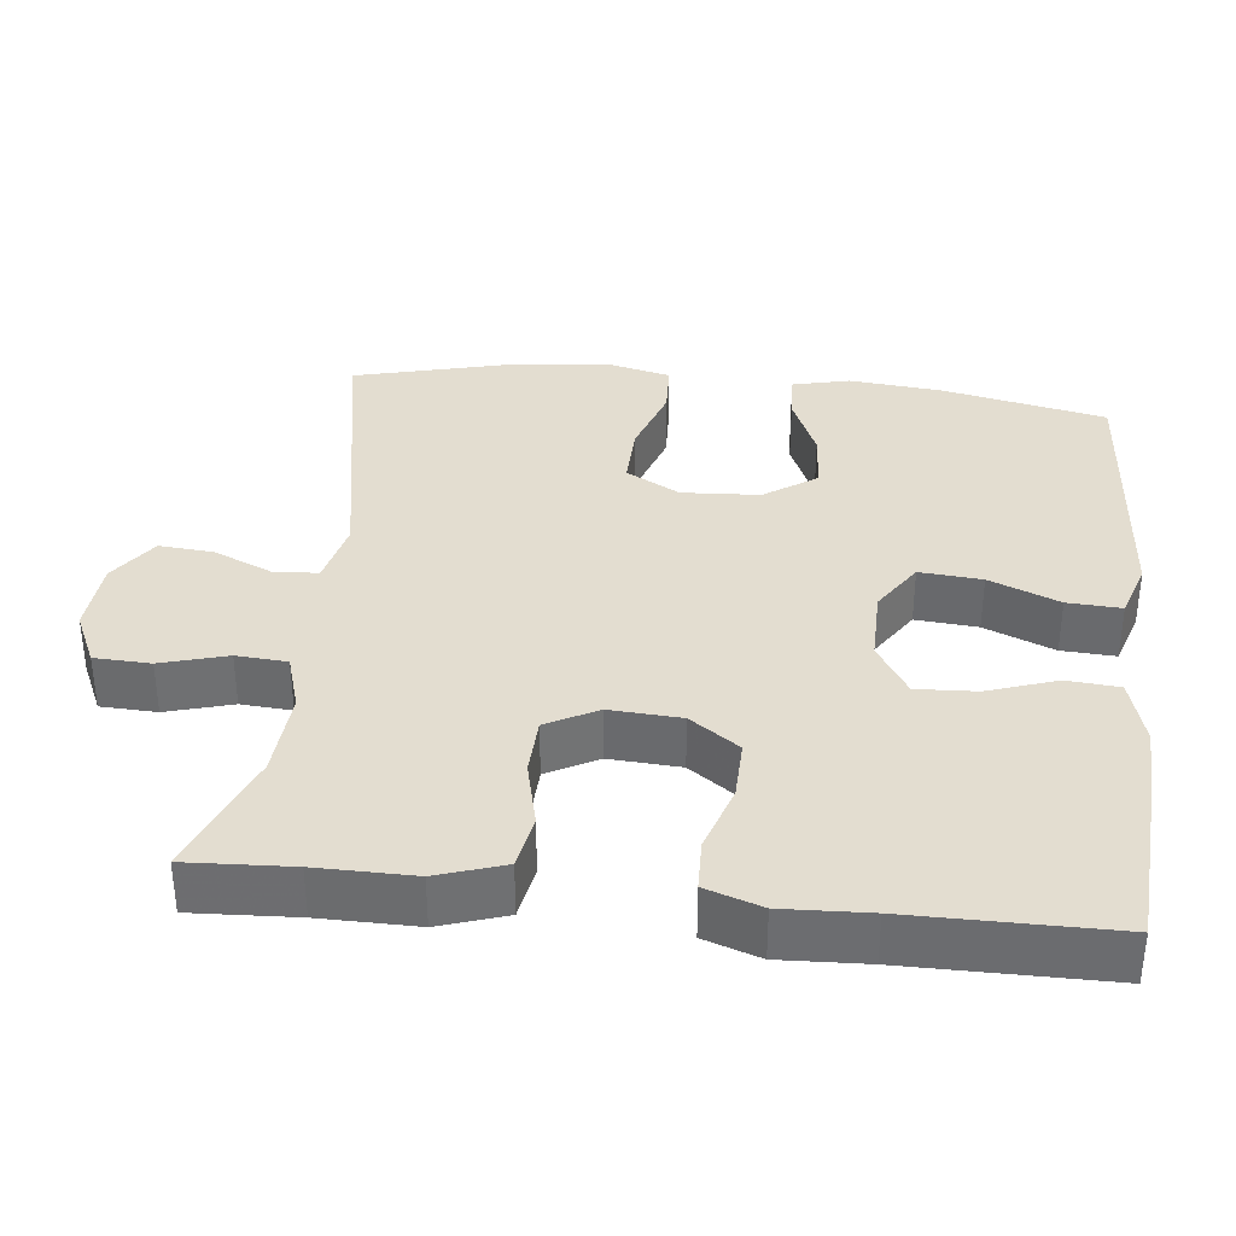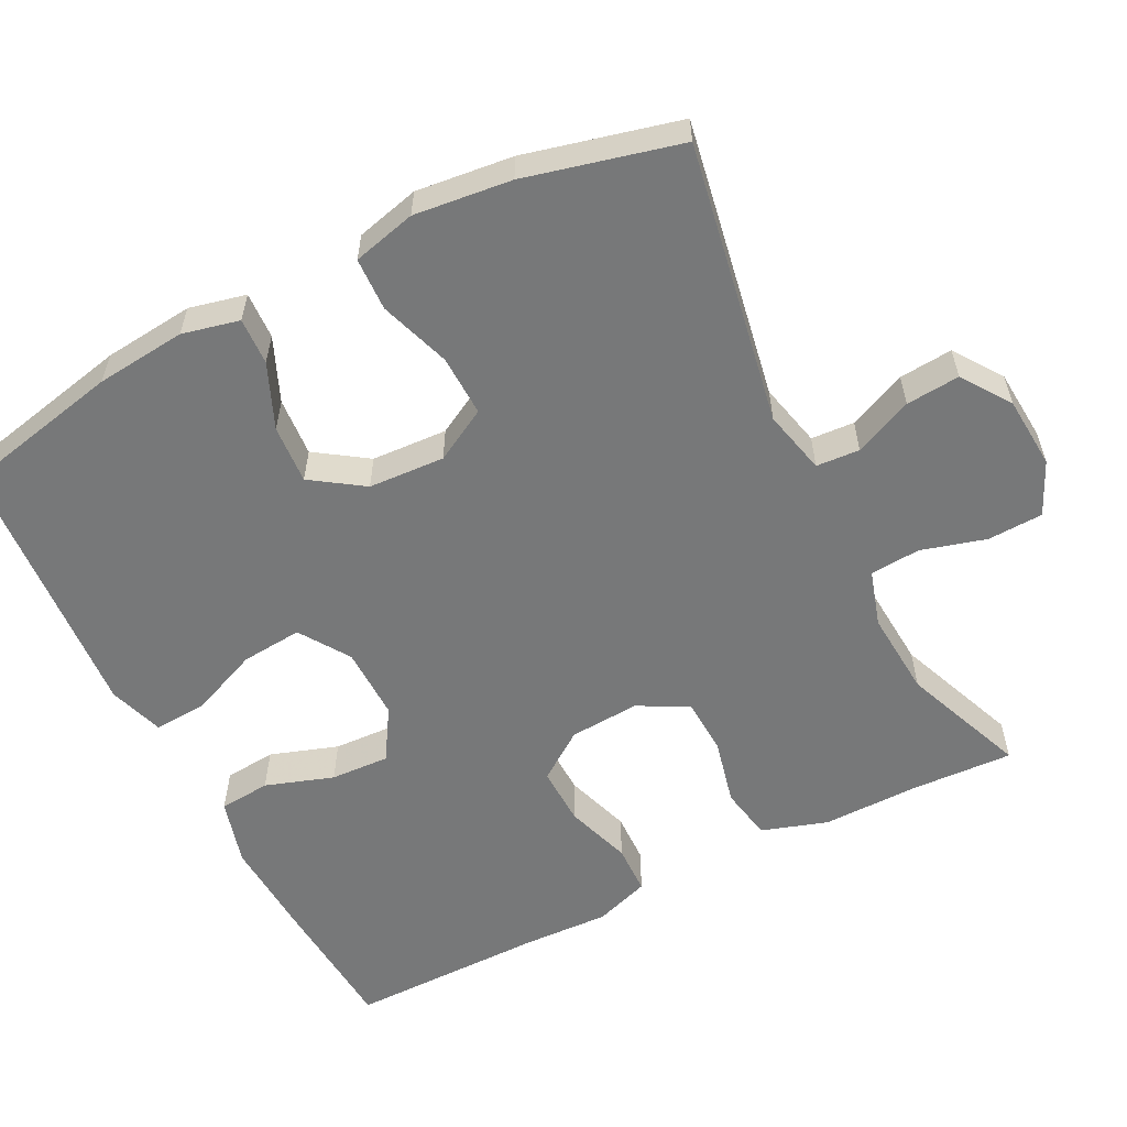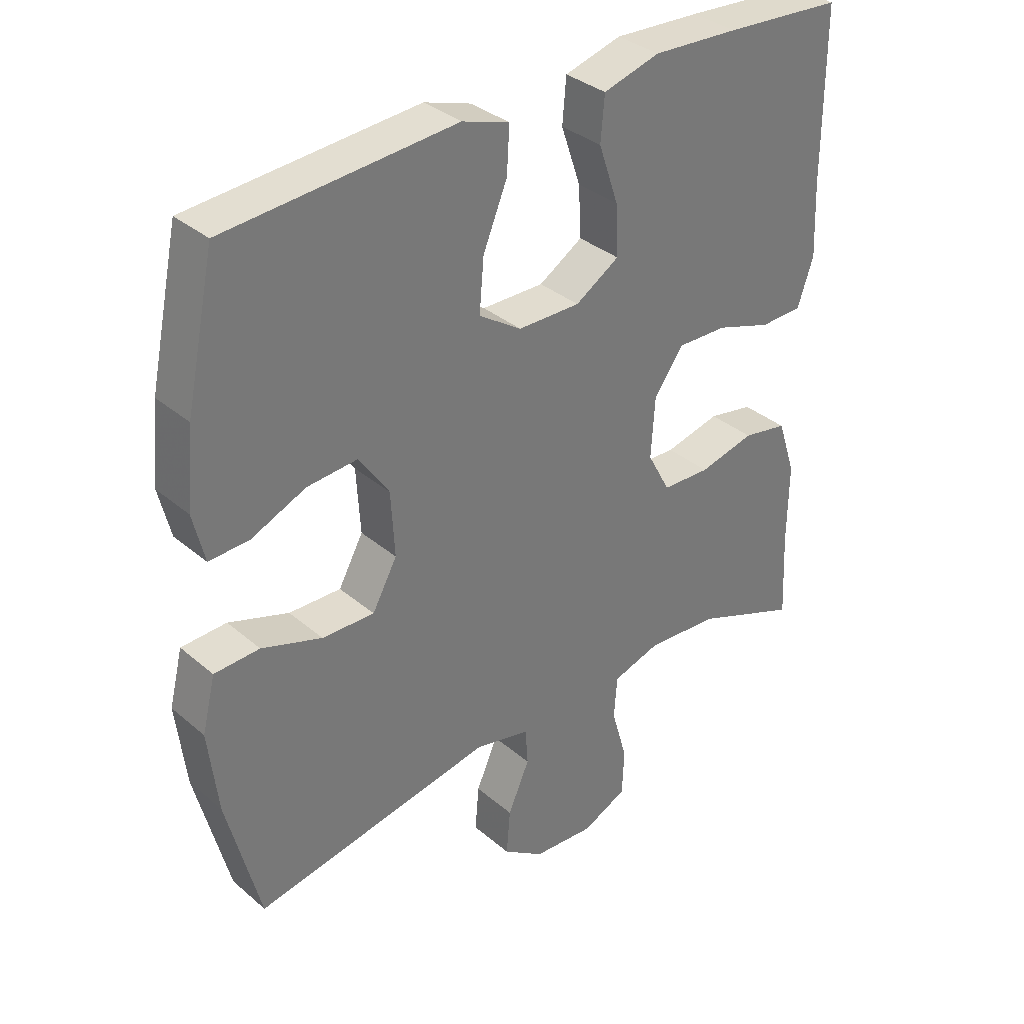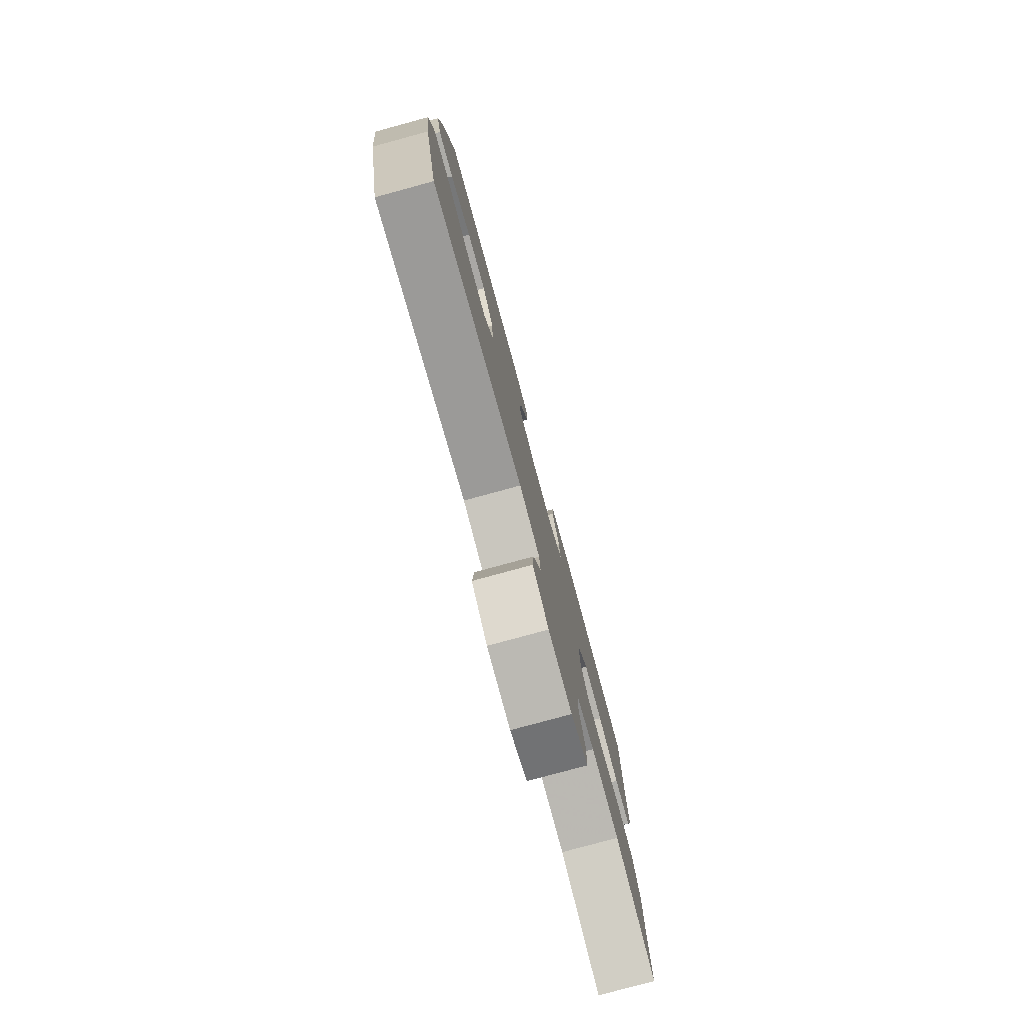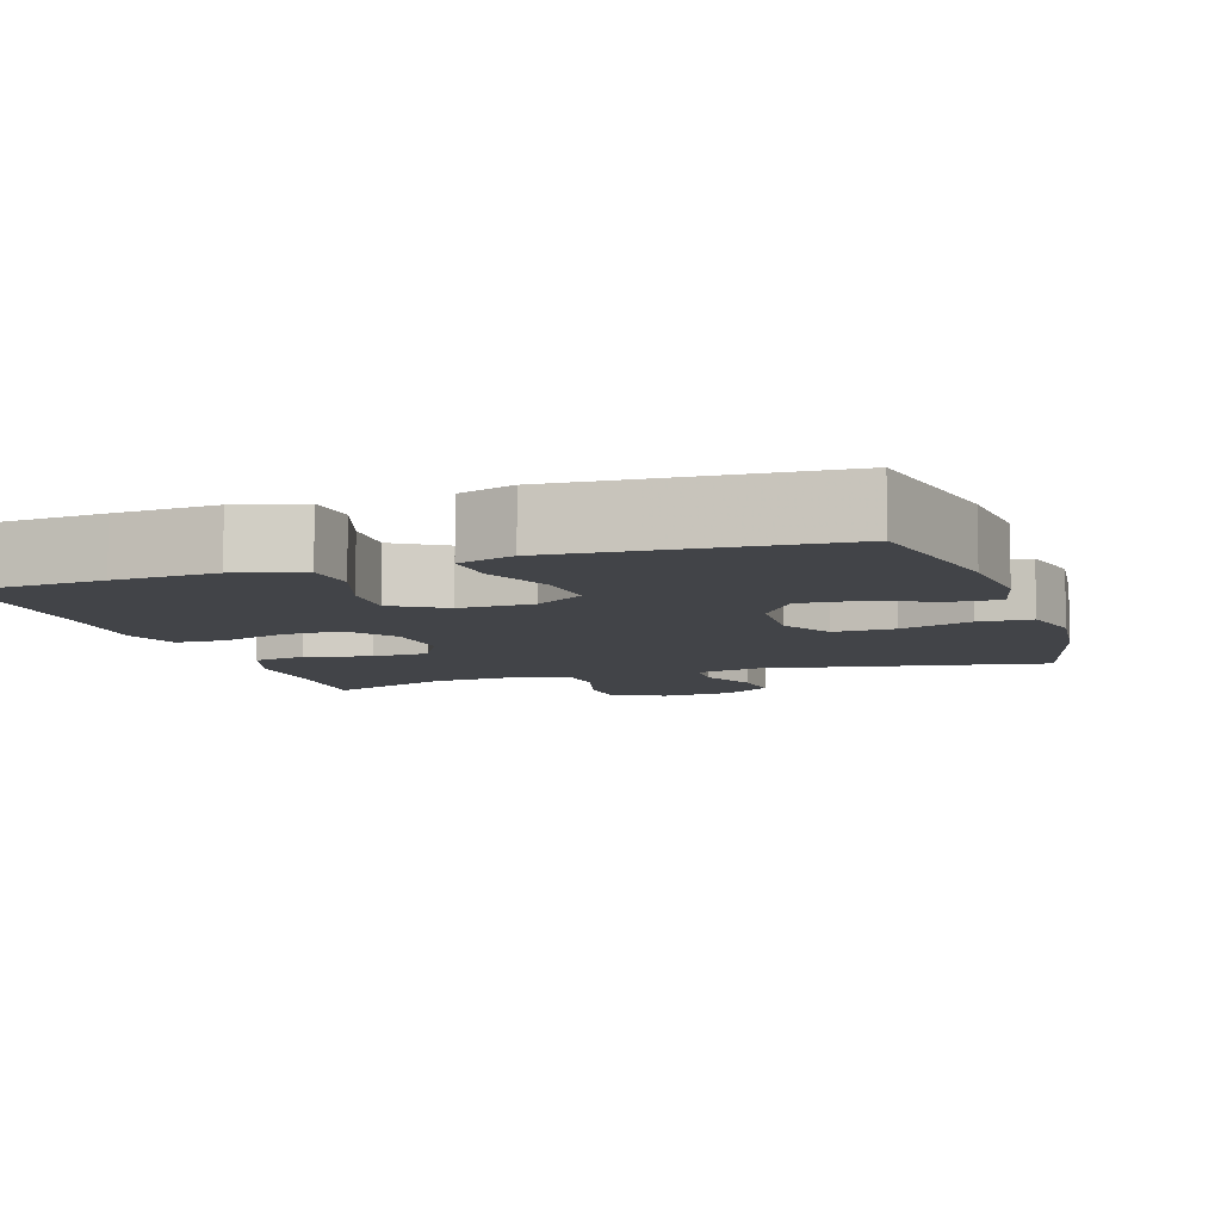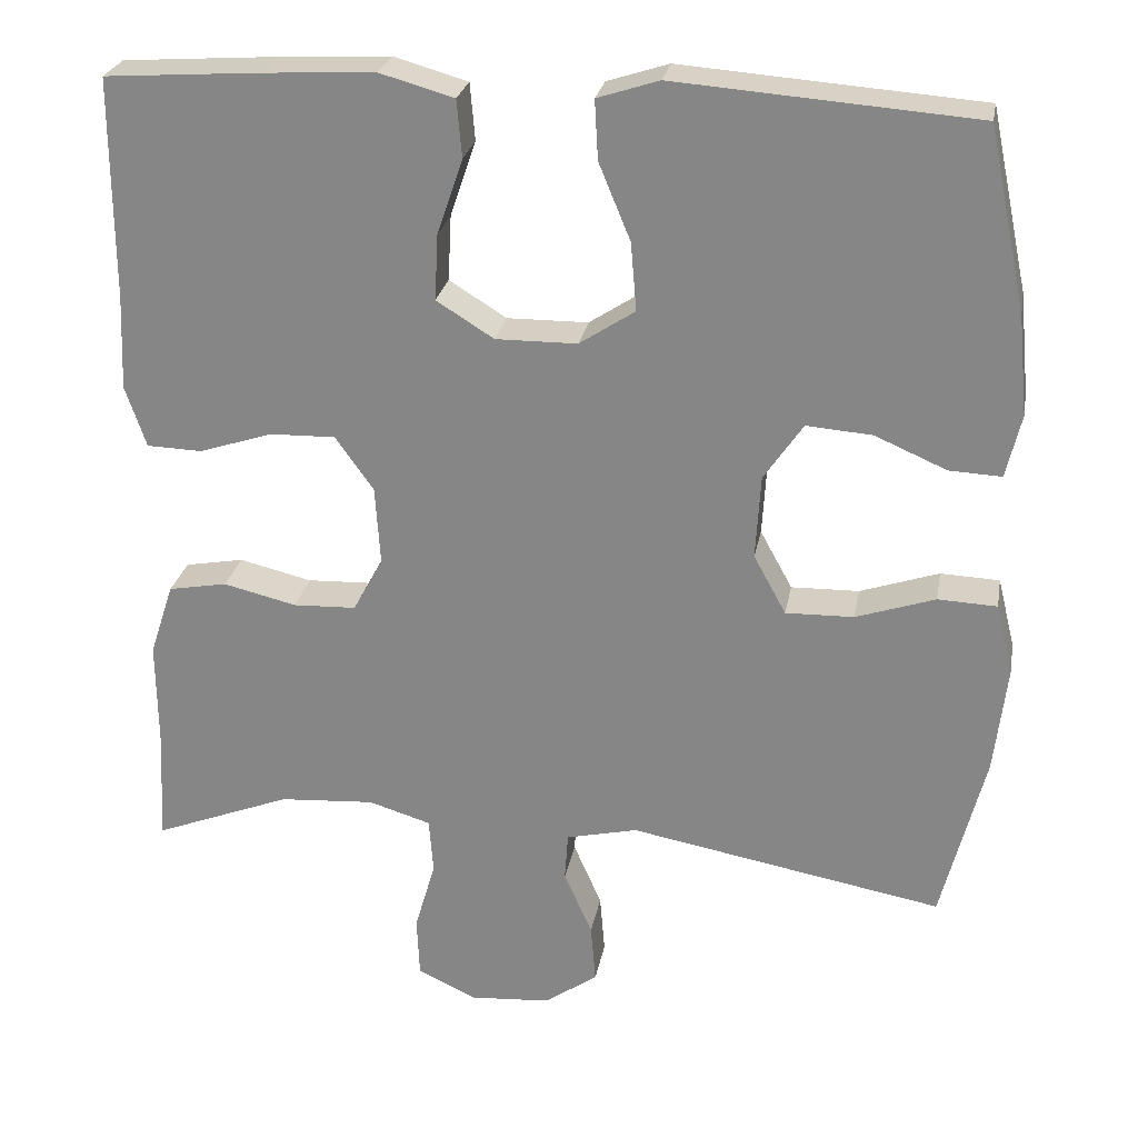
<metadata>
{"format":"obj","ext":"obj","renderer":"f3d","projection":"perspective","resolution":1024,"background":"white","views":[{"elev":35.5,"azim":-83.8,"up":"+Y"},{"elev":-57.4,"azim":117.1,"up":"+Y"},{"elev":34.5,"azim":138.6,"up":"+Z"},{"elev":-79.2,"azim":105.2,"up":"+Z"},{"elev":-8.1,"azim":18.3,"up":"+Y"},{"elev":26.0,"azim":10.3,"up":"+Z"}]}
</metadata>
<code>
v 0.5 0.07 0.5
v 0.546 0.07 0.283
v 0.558 0.07 0.162
v 0.54 0.07 0.086
v 0.477 0.07 0.089
v 0.391 0.07 0.126
v 0.312 0.07 0.132
v 0.265 0.07 0.063
v 0.259 0.07 -0.039
v 0.298 0.07 -0.11
v 0.38 0.07 -0.108
v 0.475 0.07 -0.076
v 0.546 0.07 -0.079
v 0.567 0.07 -0.164
v 0.552 0.07 -0.294
v 0.5 0.07 -0.5
v 0.122 0.07 -0.431
v 0.036 0.07 -0.451
v 0.032 0.07 -0.509
v 0.066 0.07 -0.587
v 0.072 0.07 -0.659
v 0.007 0.07 -0.704
v -0.09 0.07 -0.711
v -0.161 0.07 -0.678
v -0.164 0.07 -0.604
v -0.139 0.07 -0.517
v -0.144 0.07 -0.45
v -0.219 0.07 -0.427
v -0.334 0.07 -0.435
v -0.5 0.07 -0.5
v -0.493 0.07 -0.362
v -0.494 0.07 -0.234
v -0.465 0.07 -0.146
v -0.394 0.07 -0.133
v -0.306 0.07 -0.154
v -0.23 0.07 -0.151
v -0.194 0.07 -0.084
v -0.2 0.07 0.01
v -0.246 0.07 0.075
v -0.325 0.07 0.073
v -0.413 0.07 0.044
v -0.48 0.07 0.046
v -0.505 0.07 0.12
v -0.5 0.07 0.234
v -0.5 0.07 0.5
v -0.314 0.07 0.513
v -0.179 0.07 0.52
v -0.09 0.07 0.495
v -0.084 0.07 0.426
v -0.115 0.07 0.335
v -0.119 0.07 0.256
v -0.05 0.07 0.213
v 0.048 0.07 0.214
v 0.115 0.07 0.258
v 0.108 0.07 0.34
v 0.07 0.07 0.432
v 0.066 0.07 0.503
v 0.14 0.07 0.527
v 0.259 0.07 0.518
v 0.5 0 0.5
v 0.546 0 0.283
v 0.558 0 0.162
v 0.54 0 0.086
v 0.477 0 0.089
v 0.391 0 0.126
v 0.312 0 0.132
v 0.265 0 0.063
v 0.259 0 -0.039
v 0.298 0 -0.11
v 0.38 0 -0.108
v 0.475 0 -0.076
v 0.546 0 -0.079
v 0.567 0 -0.164
v 0.552 0 -0.294
v 0.5 0 -0.5
v 0.122 0 -0.431
v 0.036 0 -0.451
v 0.032 0 -0.509
v 0.066 0 -0.587
v 0.072 0 -0.659
v 0.007 0 -0.704
v -0.09 0 -0.711
v -0.161 0 -0.678
v -0.164 0 -0.604
v -0.139 0 -0.517
v -0.144 0 -0.45
v -0.219 0 -0.427
v -0.334 0 -0.435
v -0.5 0 -0.5
v -0.493 0 -0.362
v -0.494 0 -0.234
v -0.465 0 -0.146
v -0.394 0 -0.133
v -0.306 0 -0.154
v -0.23 0 -0.151
v -0.194 0 -0.084
v -0.2 0 0.01
v -0.246 0 0.075
v -0.325 0 0.073
v -0.413 0 0.044
v -0.48 0 0.046
v -0.505 0 0.12
v -0.5 0 0.234
v -0.5 0 0.5
v -0.314 0 0.513
v -0.179 0 0.52
v -0.09 0 0.495
v -0.084 0 0.426
v -0.115 0 0.335
v -0.119 0 0.256
v -0.05 0 0.213
v 0.048 0 0.214
v 0.115 0 0.258
v 0.108 0 0.34
v 0.07 0 0.432
v 0.066 0 0.503
v 0.14 0 0.527
v 0.259 0 0.518
f 56 57 58 59
f 55 56 59 1
f 54 55 1 2
f 53 54 2 3
f 52 53 3
f 47 48 49 50
f 47 50 51
f 44 45 46 47
f 44 47 51
f 43 44 51 52
f 40 41 42 43
f 39 40 43 52
f 32 33 34 35
f 31 32 35 36
f 29 30 31 36
f 28 29 36 37
f 23 24 25 26
f 23 26 27
f 22 23 27
f 19 20 21 22
f 18 19 22 27
f 17 18 27 28
f 15 16 17
f 11 12 13 14
f 10 11 14 15
f 3 4 5 6
f 3 6 7
f 52 3 7
f 38 39 52 7
f 37 38 7 8
f 28 37 8 9
f 10 15 17 28
f 9 10 28
f 118 117 116 115
f 60 118 115 114
f 61 60 114 113
f 62 61 113 112
f 62 112 111
f 109 108 107 106
f 110 109 106
f 106 105 104 103
f 110 106 103
f 111 110 103 102
f 102 101 100 99
f 111 102 99 98
f 94 93 92 91
f 95 94 91 90
f 95 90 89 88
f 96 95 88 87
f 85 84 83 82
f 86 85 82
f 86 82 81
f 81 80 79 78
f 86 81 78 77
f 87 86 77 76
f 76 75 74
f 73 72 71 70
f 74 73 70 69
f 65 64 63 62
f 66 65 62
f 66 62 111
f 66 111 98 97
f 67 66 97 96
f 68 67 96 87
f 87 76 74 69
f 87 69 68
f 1 60 61 2
f 2 61 62 3
f 3 62 63 4
f 4 63 64 5
f 5 64 65 6
f 6 65 66 7
f 7 66 67 8
f 8 67 68 9
f 9 68 69 10
f 10 69 70 11
f 11 70 71 12
f 12 71 72 13
f 13 72 73 14
f 14 73 74 15
f 15 74 75 16
f 16 75 76 17
f 17 76 77 18
f 18 77 78 19
f 19 78 79 20
f 20 79 80 21
f 21 80 81 22
f 22 81 82 23
f 23 82 83 24
f 24 83 84 25
f 25 84 85 26
f 26 85 86 27
f 27 86 87 28
f 28 87 88 29
f 29 88 89 30
f 30 89 90 31
f 31 90 91 32
f 32 91 92 33
f 33 92 93 34
f 34 93 94 35
f 35 94 95 36
f 36 95 96 37
f 37 96 97 38
f 38 97 98 39
f 39 98 99 40
f 40 99 100 41
f 41 100 101 42
f 42 101 102 43
f 43 102 103 44
f 44 103 104 45
f 45 104 105 46
f 46 105 106 47
f 47 106 107 48
f 48 107 108 49
f 49 108 109 50
f 50 109 110 51
f 51 110 111 52
f 52 111 112 53
f 53 112 113 54
f 54 113 114 55
f 55 114 115 56
f 56 115 116 57
f 57 116 117 58
f 58 117 118 59
f 59 118 60 1

</code>
